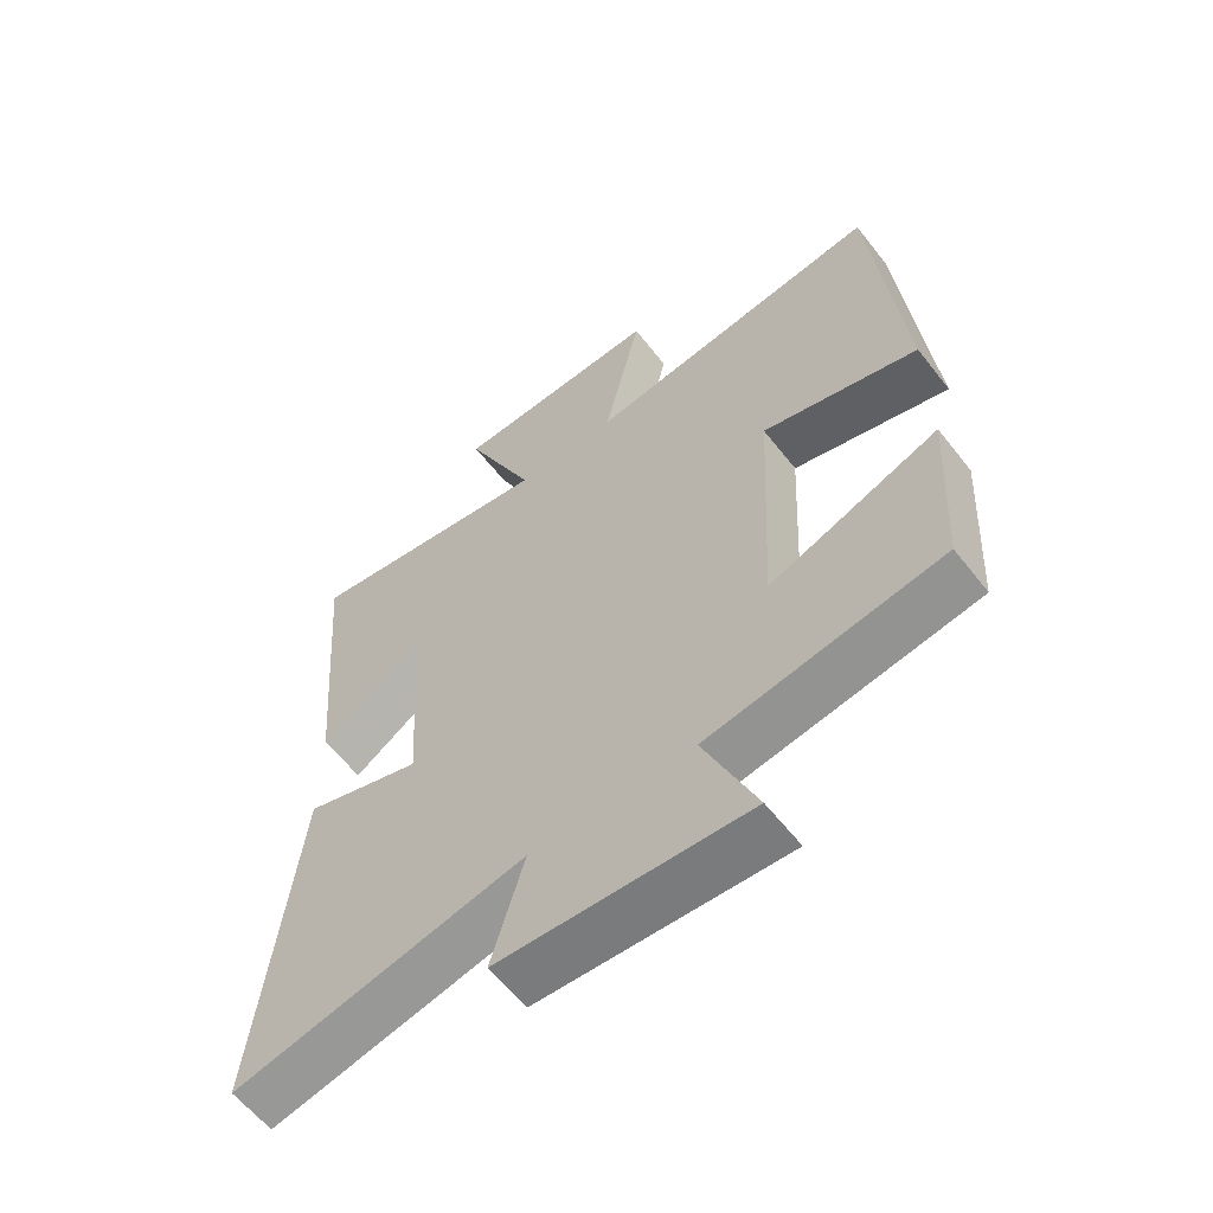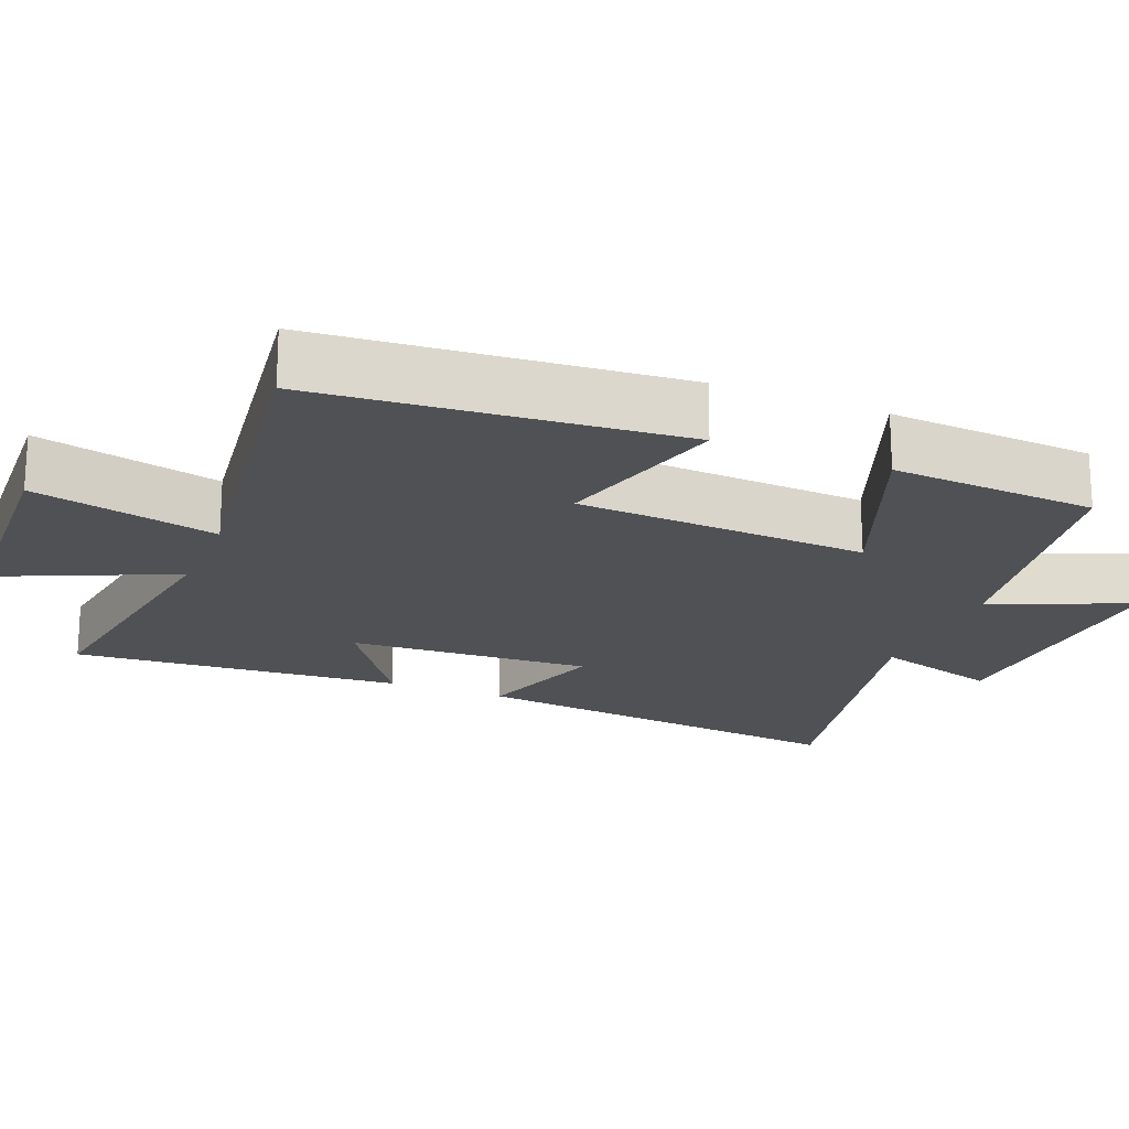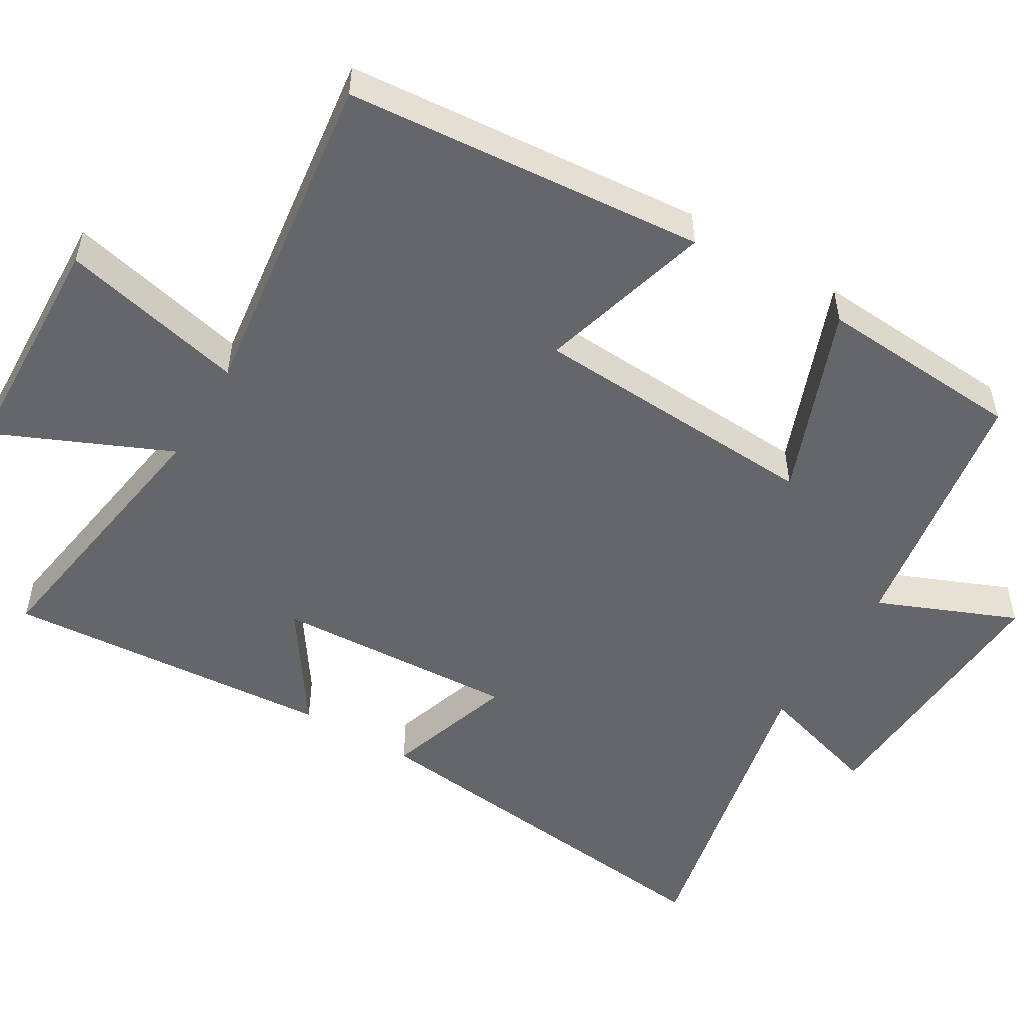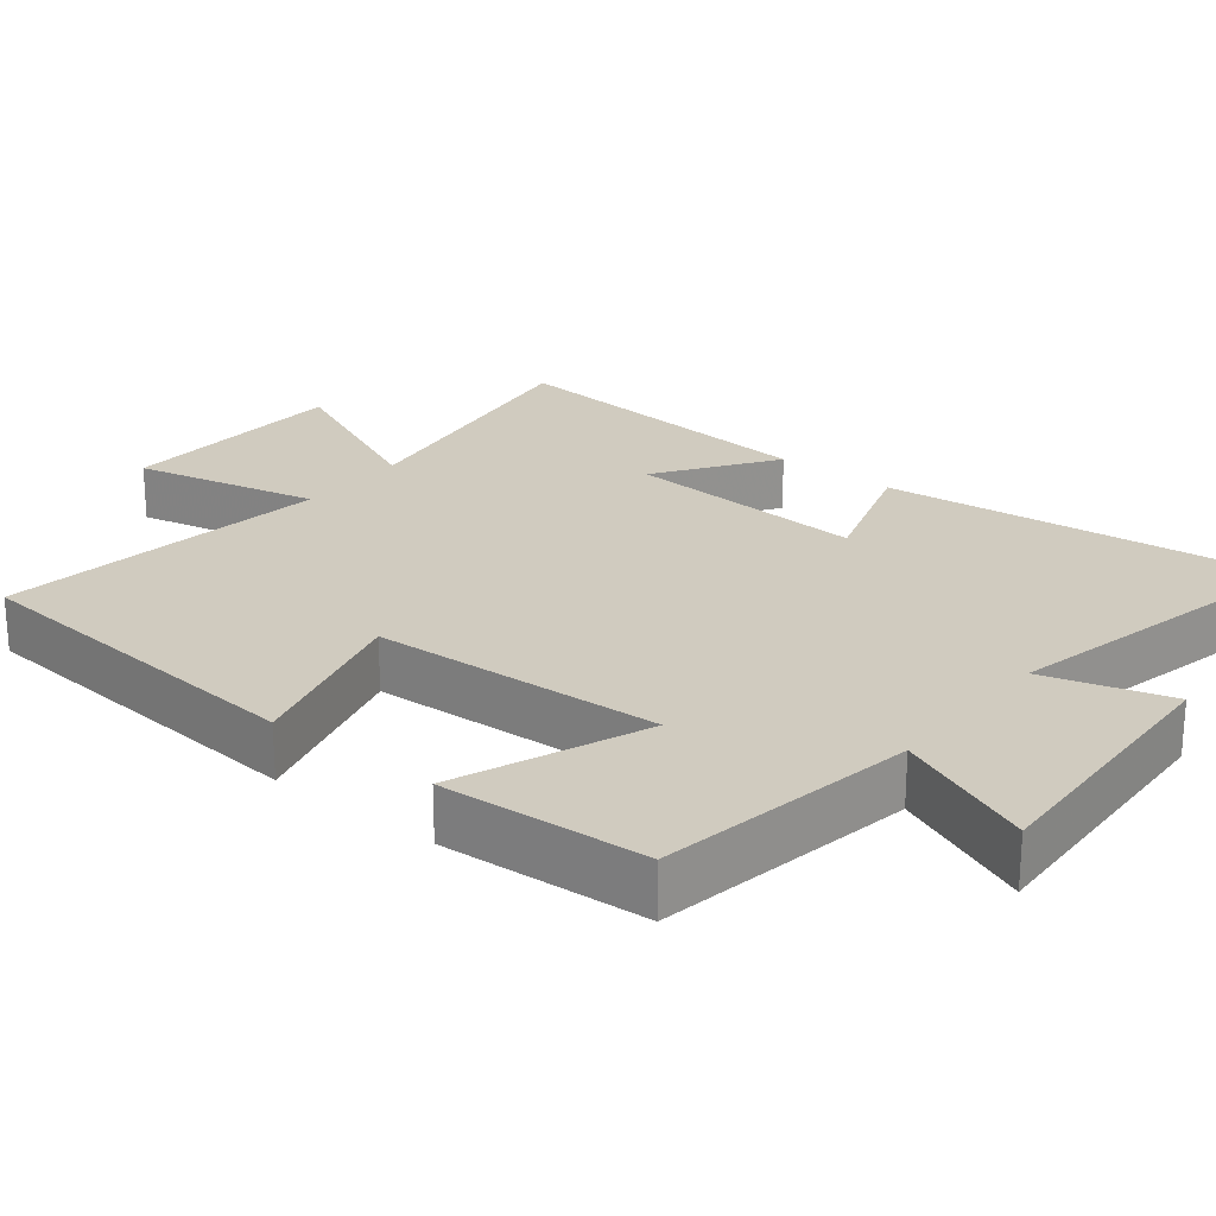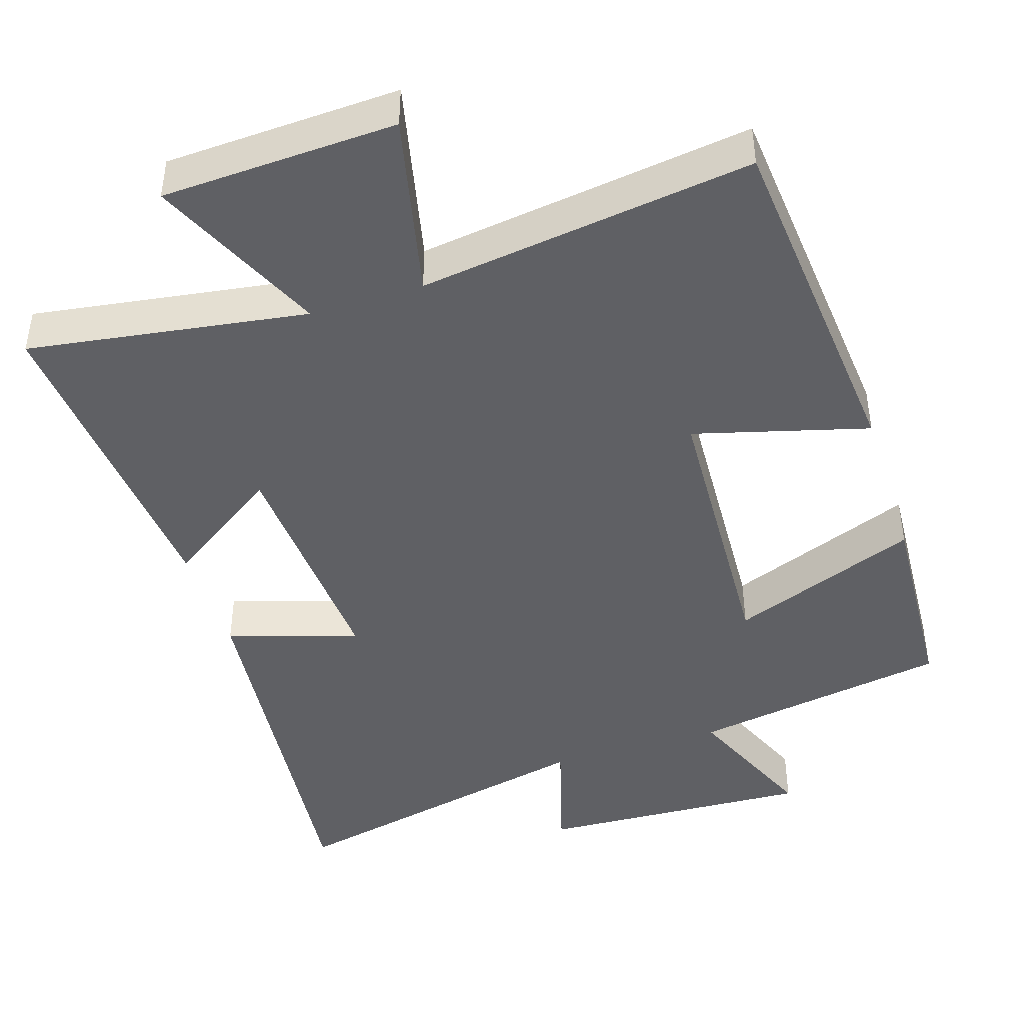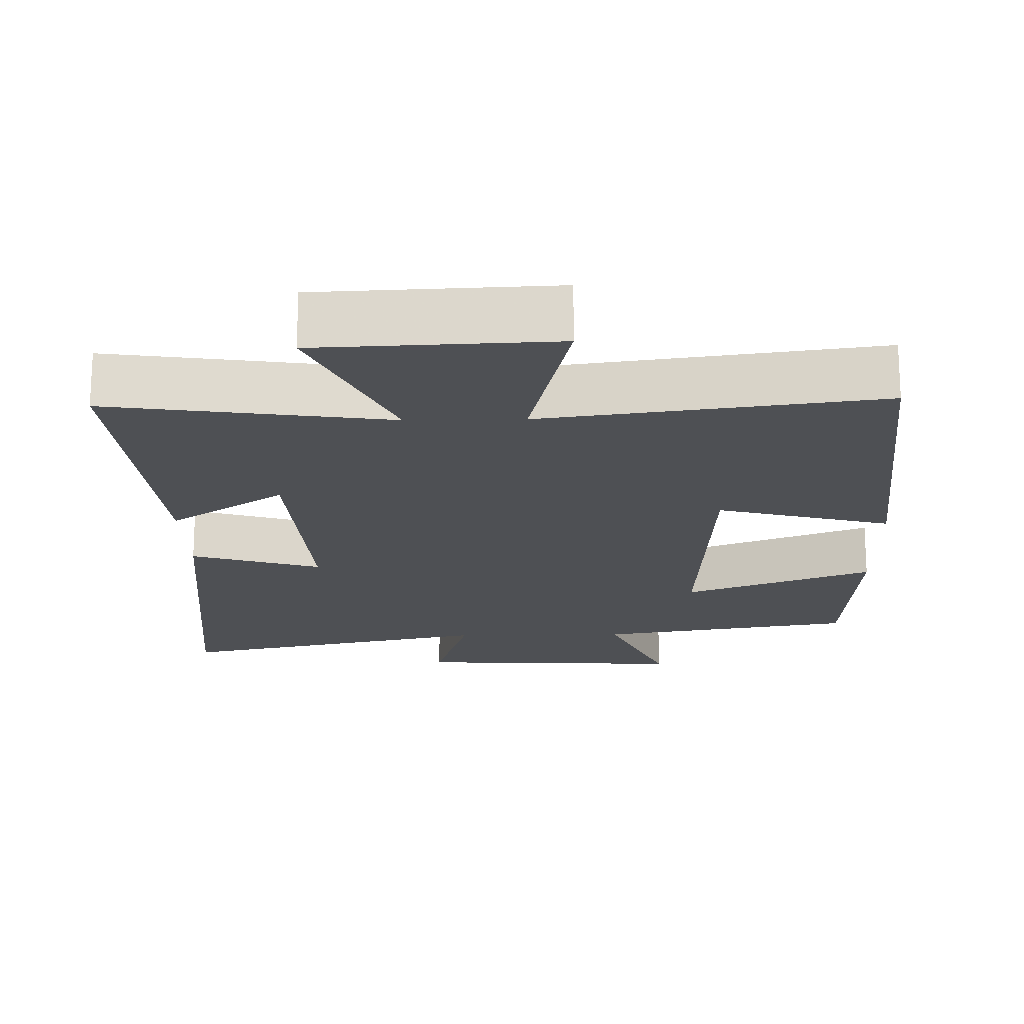
<metadata>
{"format":"obj","ext":"obj","renderer":"f3d","projection":"perspective","resolution":1024,"background":"white","views":[{"elev":-60.3,"azim":37.9,"up":"+Z"},{"elev":-19.9,"azim":67.7,"up":"+Y"},{"elev":-51.9,"azim":58.8,"up":"+Y"},{"elev":23.7,"azim":128.6,"up":"+Y"},{"elev":-44.1,"azim":17.7,"up":"+Y"},{"elev":-18.5,"azim":1.2,"up":"+Y"}]}
</metadata>
<code>
v 0.456 0.07 0.563
v 0.5 0.07 0.073
v 0.262 0.07 0.138
v 0.242 0.07 -0.26
v 0.5 0.07 -0.159
v 0.483 0.07 -0.44
v 0.128 0.07 -0.5
v 0.208 0.07 -0.689
v -0.168 0.07 -0.671
v -0.118 0.07 -0.5
v -0.558 0.07 -0.598
v -0.5 0.07 -0.059
v -0.322 0.07 -0.116
v -0.342 0.07 0.216
v -0.5 0.07 0.107
v -0.537 0.07 0.557
v -0.156 0.07 0.5
v -0.263 0.07 0.738
v 0.057 0.07 0.752
v 0 0.07 0.5
v 0.456 0 0.563
v 0.5 0 0.073
v 0.262 0 0.138
v 0.242 0 -0.26
v 0.5 0 -0.159
v 0.483 0 -0.44
v 0.128 0 -0.5
v 0.208 0 -0.689
v -0.168 0 -0.671
v -0.118 0 -0.5
v -0.558 0 -0.598
v -0.5 0 -0.059
v -0.322 0 -0.116
v -0.342 0 0.216
v -0.5 0 0.107
v -0.537 0 0.557
v -0.156 0 0.5
v -0.263 0 0.738
v 0.057 0 0.752
v 0 0 0.5
f 17 18 19 20
f 14 15 16 17
f 13 14 17 20
f 10 11 12 13
f 10 13 20 1
f 7 8 9 10
f 6 7 10
f 5 6 10
f 4 5 10
f 3 4 10
f 1 2 3
f 1 3 10
f 40 39 38 37
f 37 36 35 34
f 40 37 34 33
f 33 32 31 30
f 21 40 33 30
f 30 29 28 27
f 30 27 26
f 30 26 25
f 30 25 24
f 30 24 23
f 23 22 21
f 30 23 21
f 1 21 22 2
f 2 22 23 3
f 3 23 24 4
f 4 24 25 5
f 5 25 26 6
f 6 26 27 7
f 7 27 28 8
f 8 28 29 9
f 9 29 30 10
f 10 30 31 11
f 11 31 32 12
f 12 32 33 13
f 13 33 34 14
f 14 34 35 15
f 15 35 36 16
f 16 36 37 17
f 17 37 38 18
f 18 38 39 19
f 19 39 40 20
f 20 40 21 1

</code>
